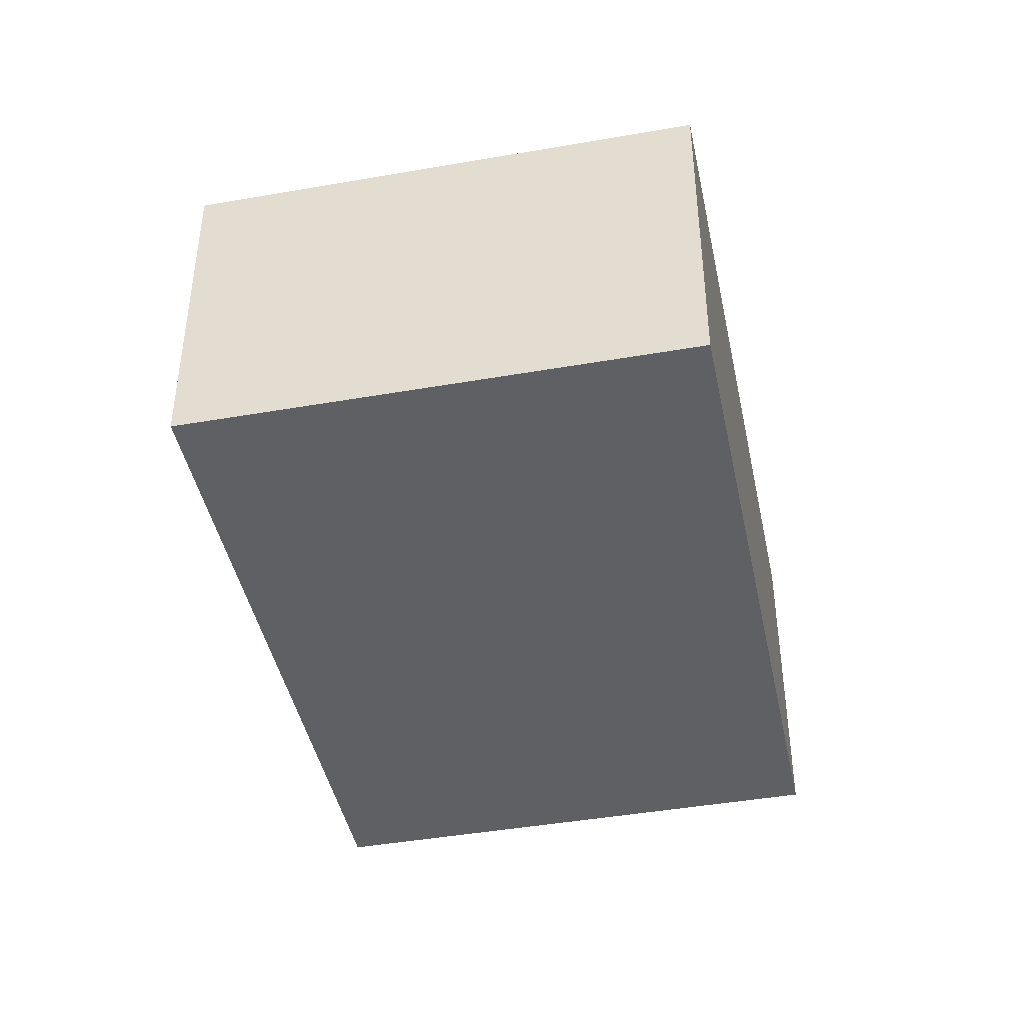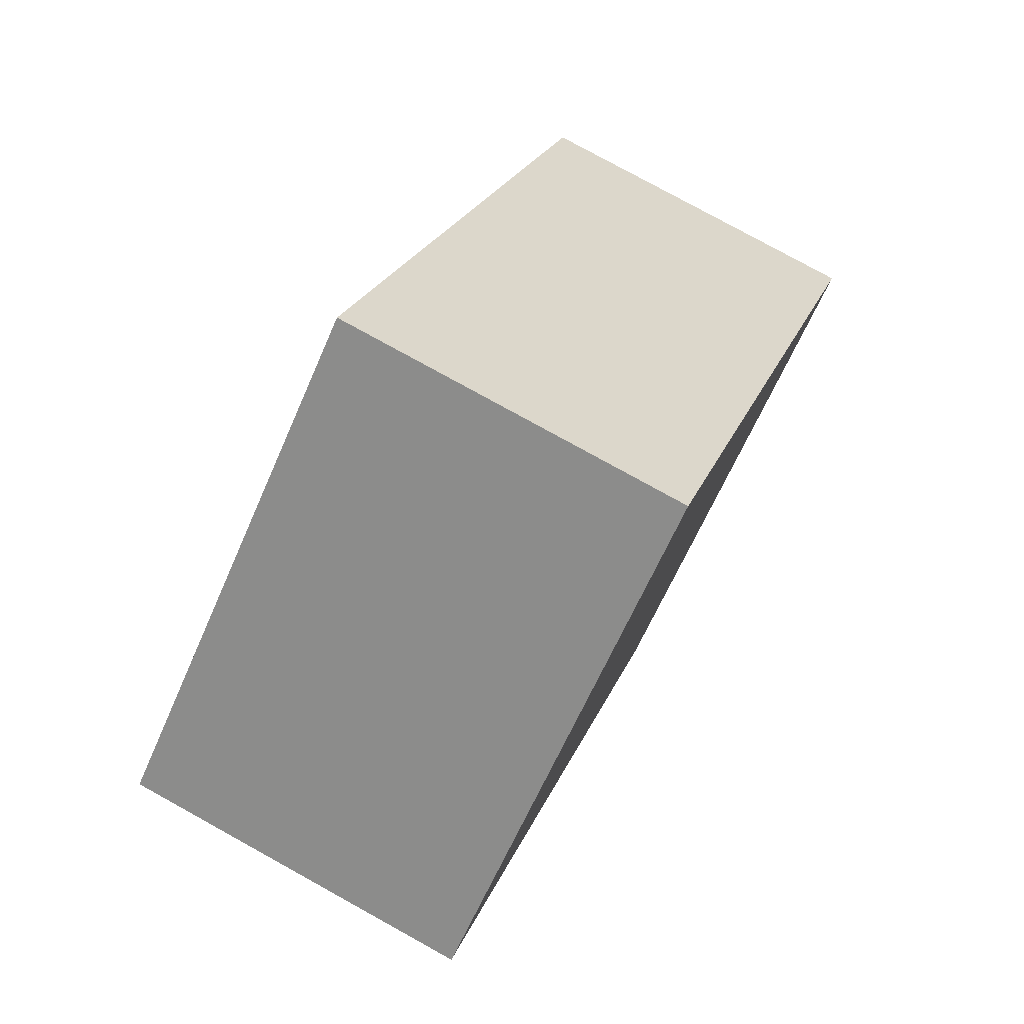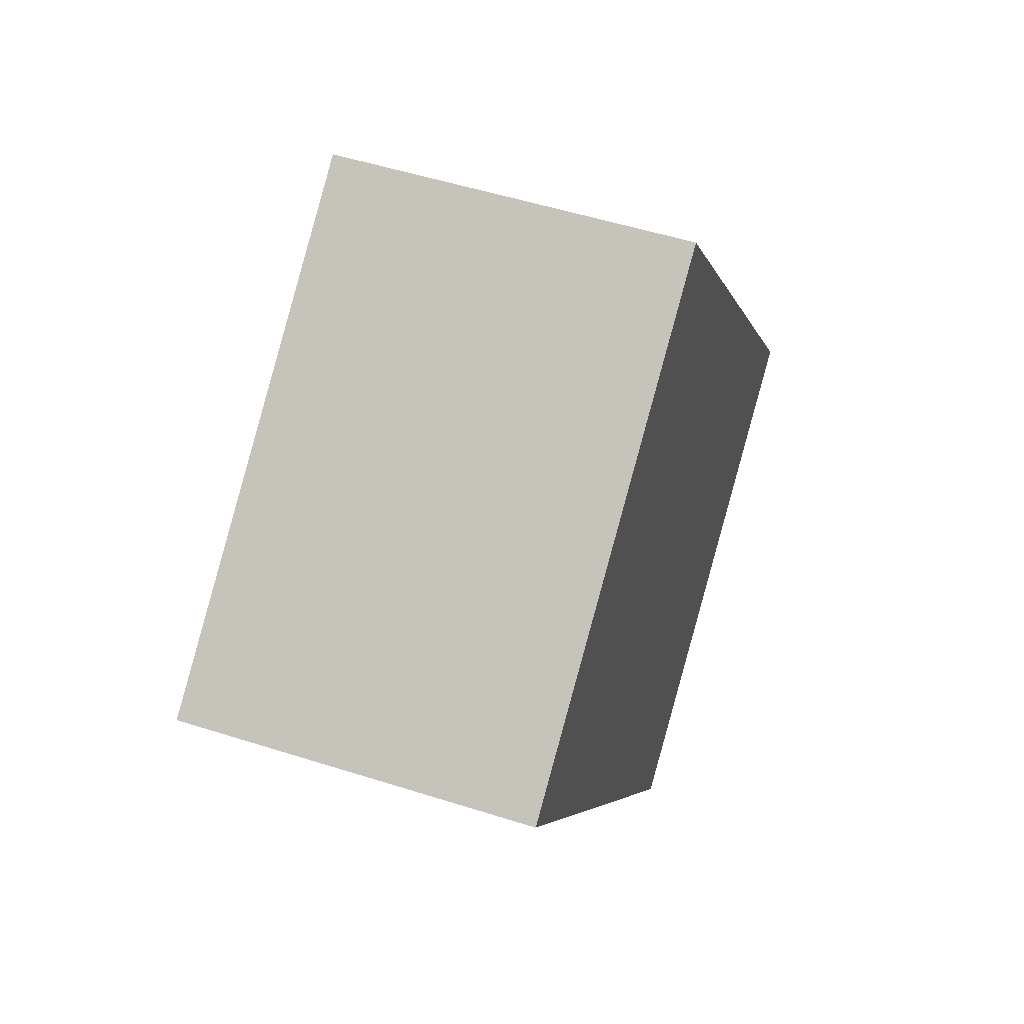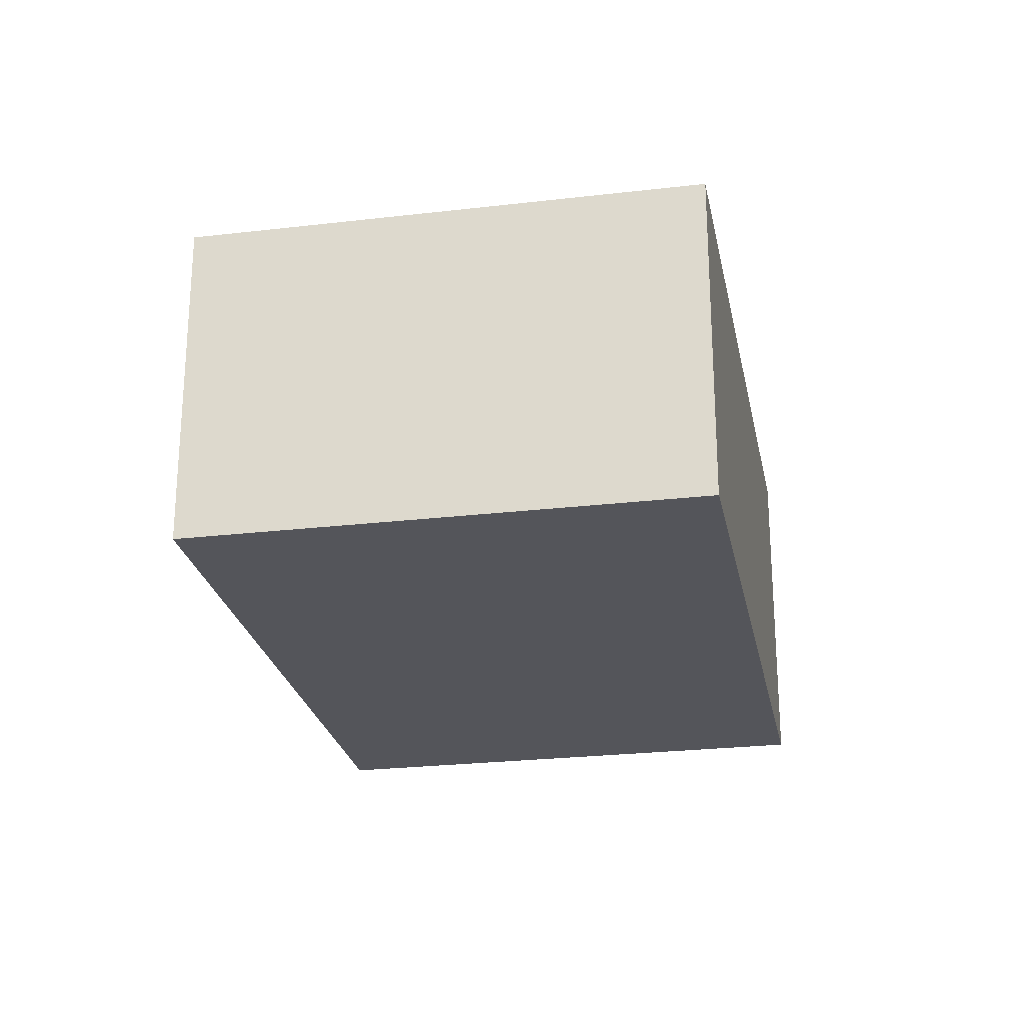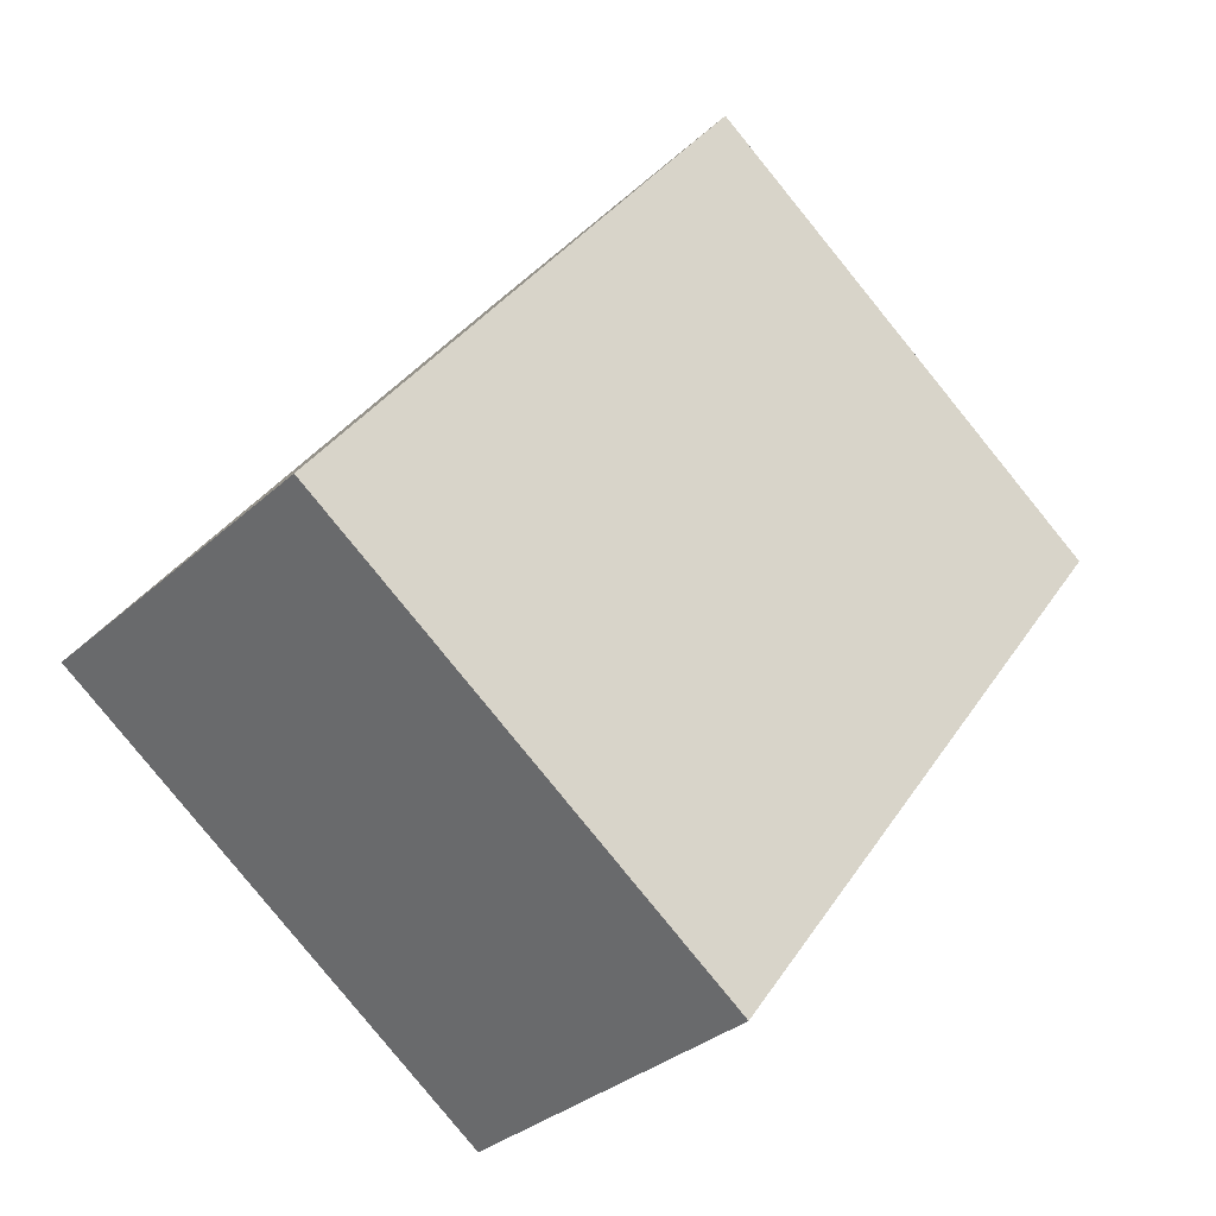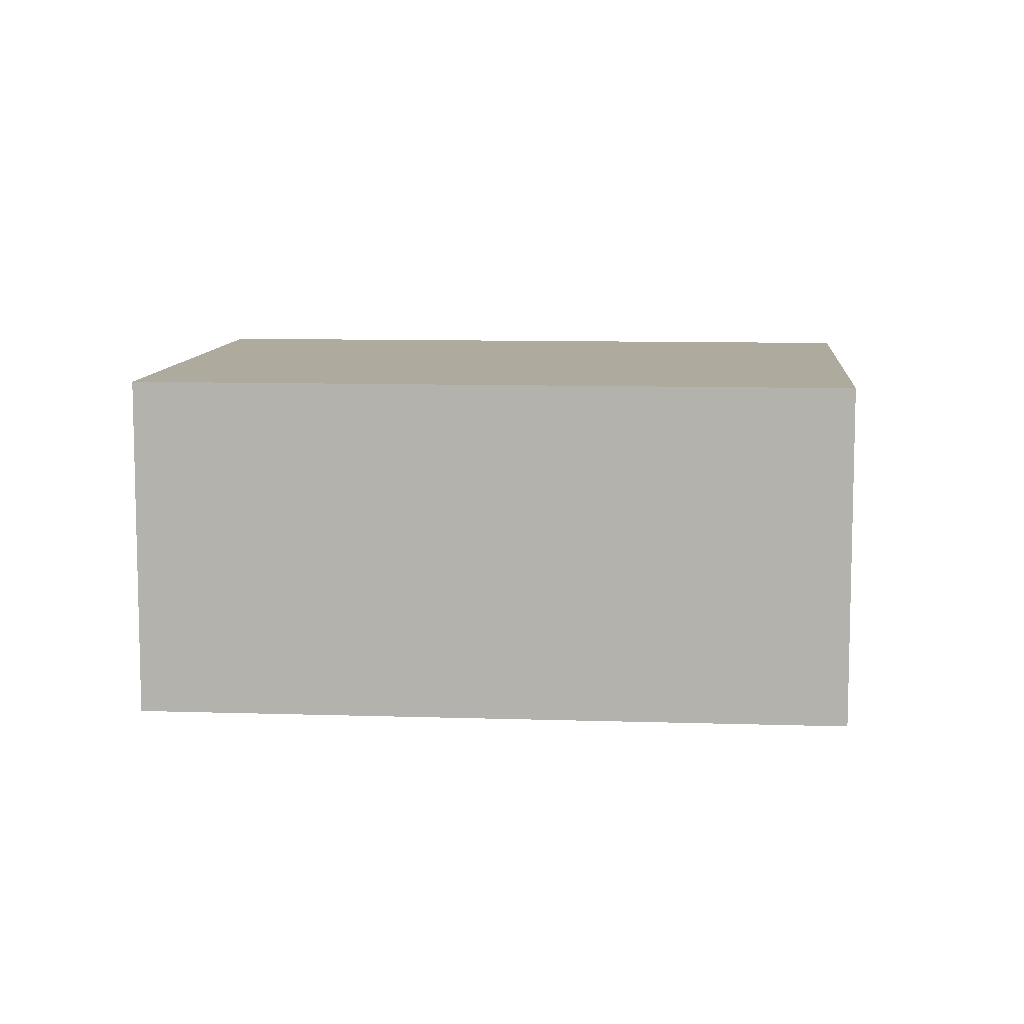
<metadata>
{"format":"obj","ext":"obj","renderer":"f3d","projection":"perspective","resolution":1024,"background":"white","views":[{"elev":-43.5,"azim":155.3,"up":"+Y"},{"elev":78.8,"azim":-61.1,"up":"+Z"},{"elev":51.3,"azim":-70.8,"up":"+Z"},{"elev":-24.9,"azim":154.5,"up":"+Y"},{"elev":-32.0,"azim":141.5,"up":"+Z"},{"elev":9.2,"azim":-121.4,"up":"+Y"}]}
</metadata>
<code>
v  2.512 2 -3.411
v  2.496 2 1.838
v  5.008 2 -1.574
v  0 2 1.225e-16
v  5.008 9.638e-17 -1.574
v  2.512 2.089e-16 -3.411
v  0 0 0
v  2.496 -1.125e-16 1.838
g defaultobject
f 1 2 3
f 2 1 4
f 5 1 3
f 1 5 6
f 6 4 1
f 4 6 7
f 7 2 4
f 2 7 8
f 8 3 2
f 3 8 5
f 8 6 5
f 6 8 7

</code>
